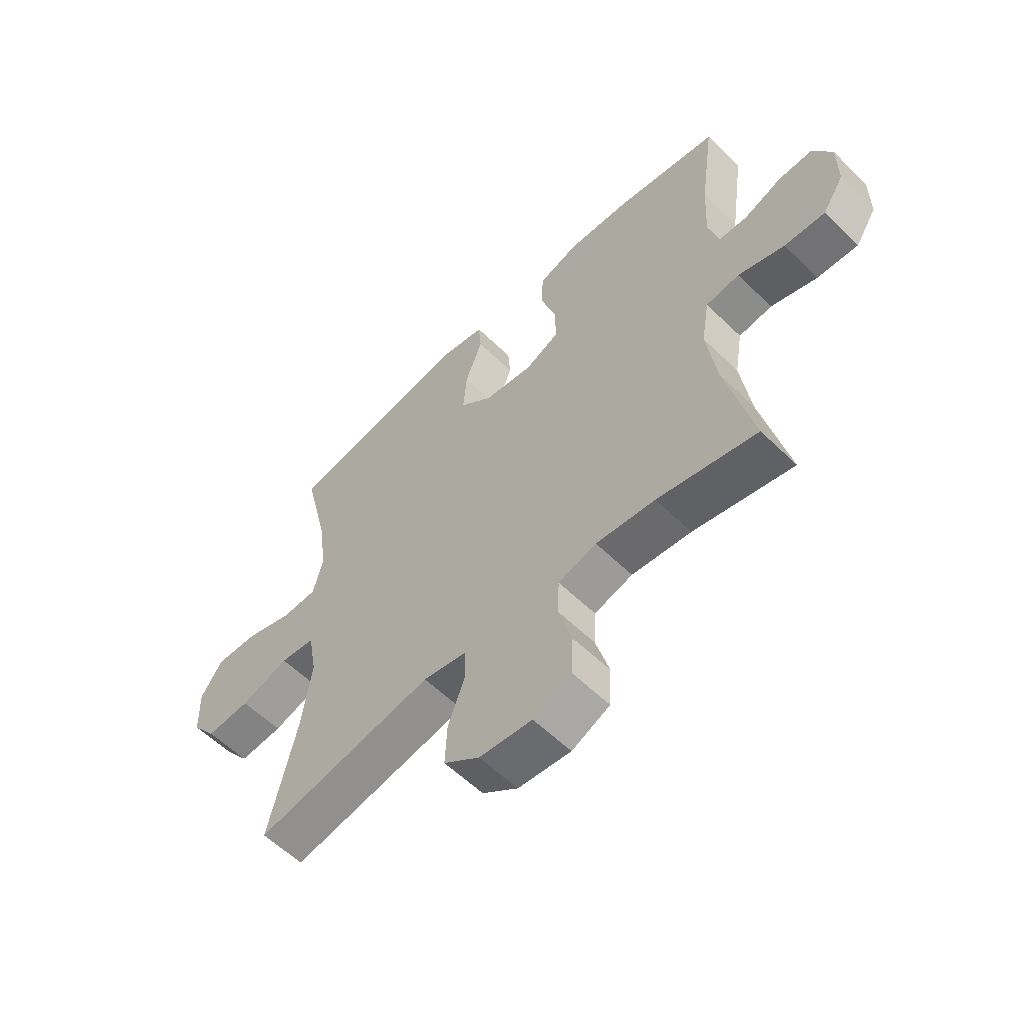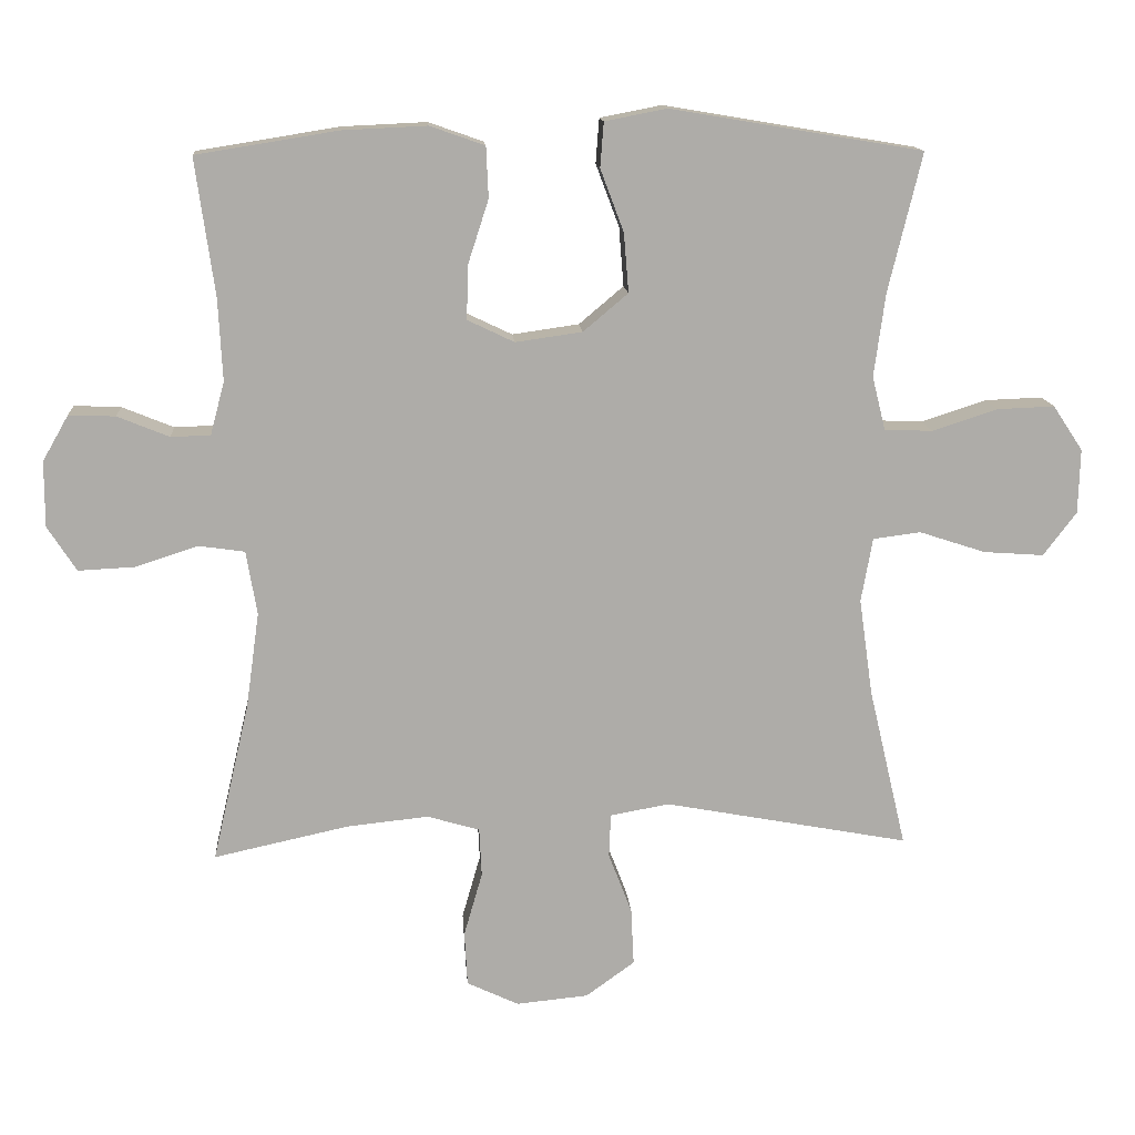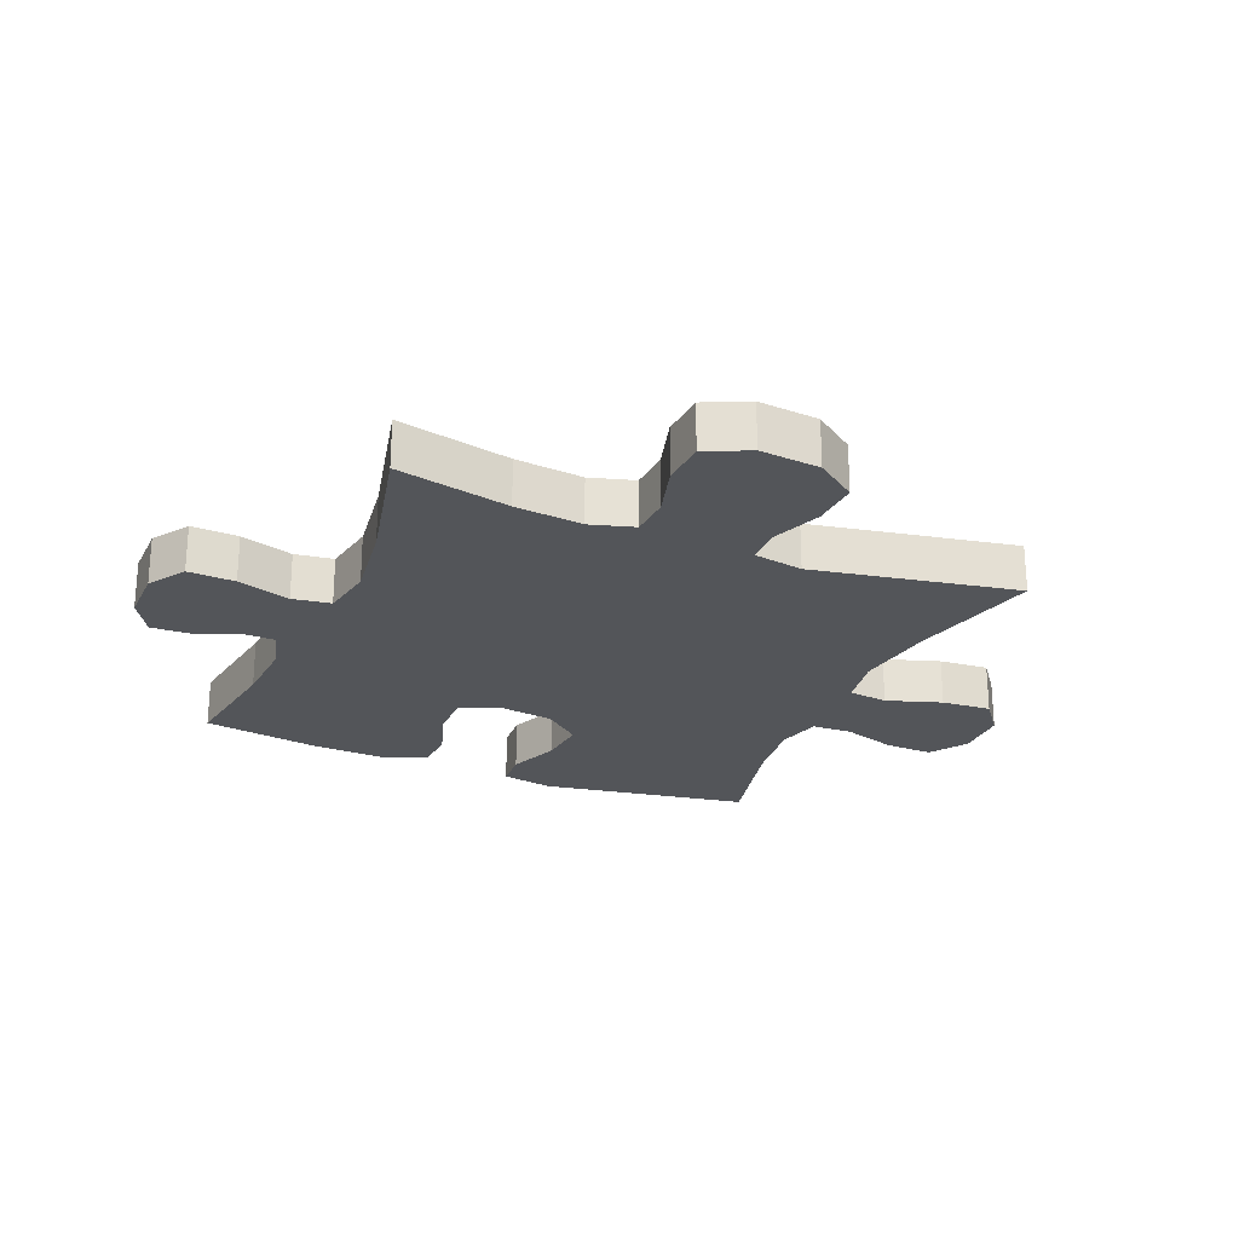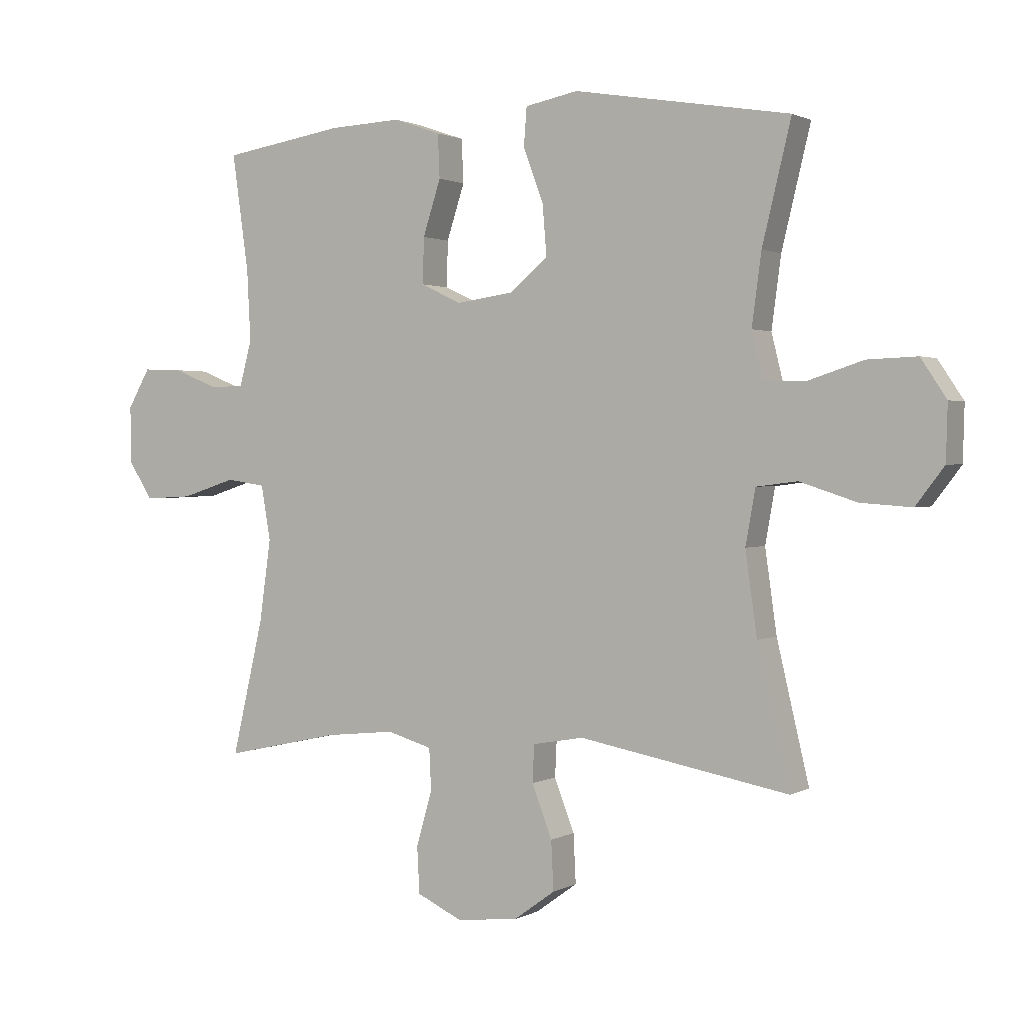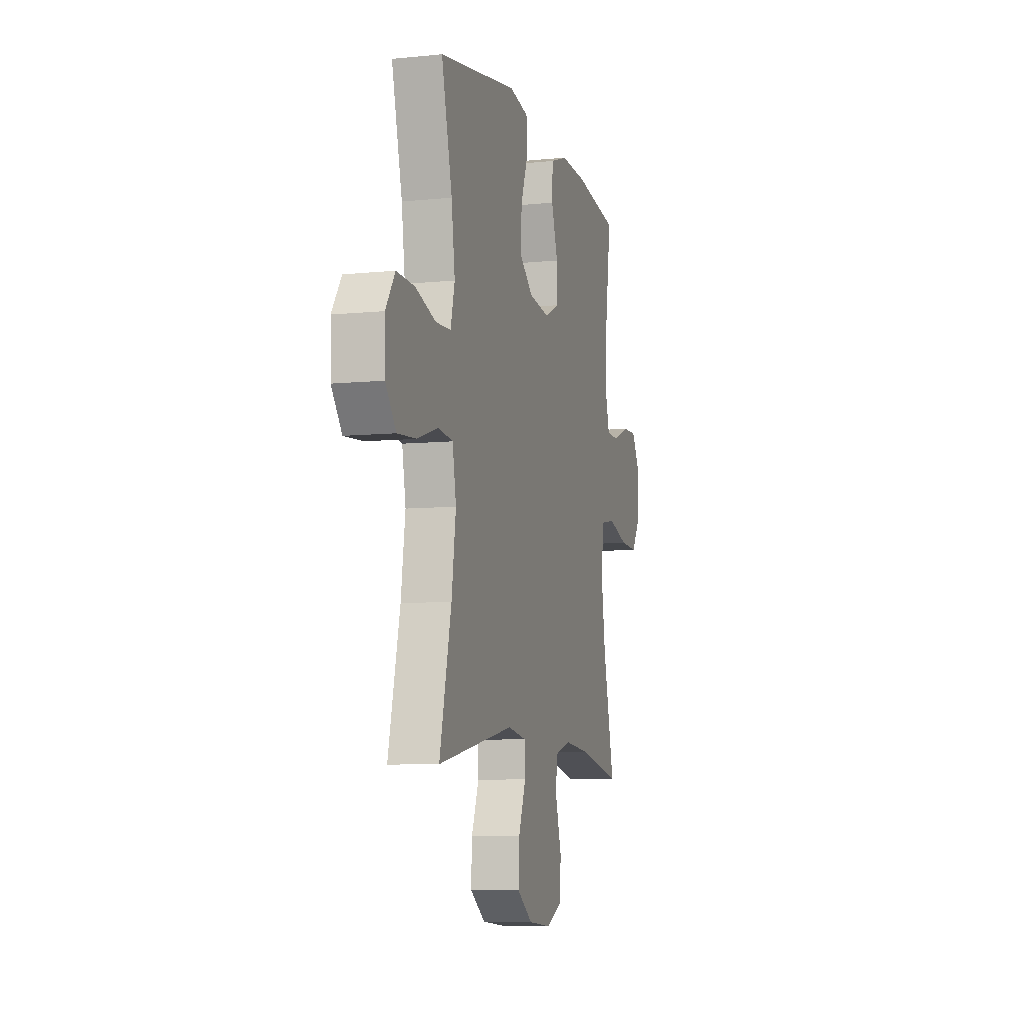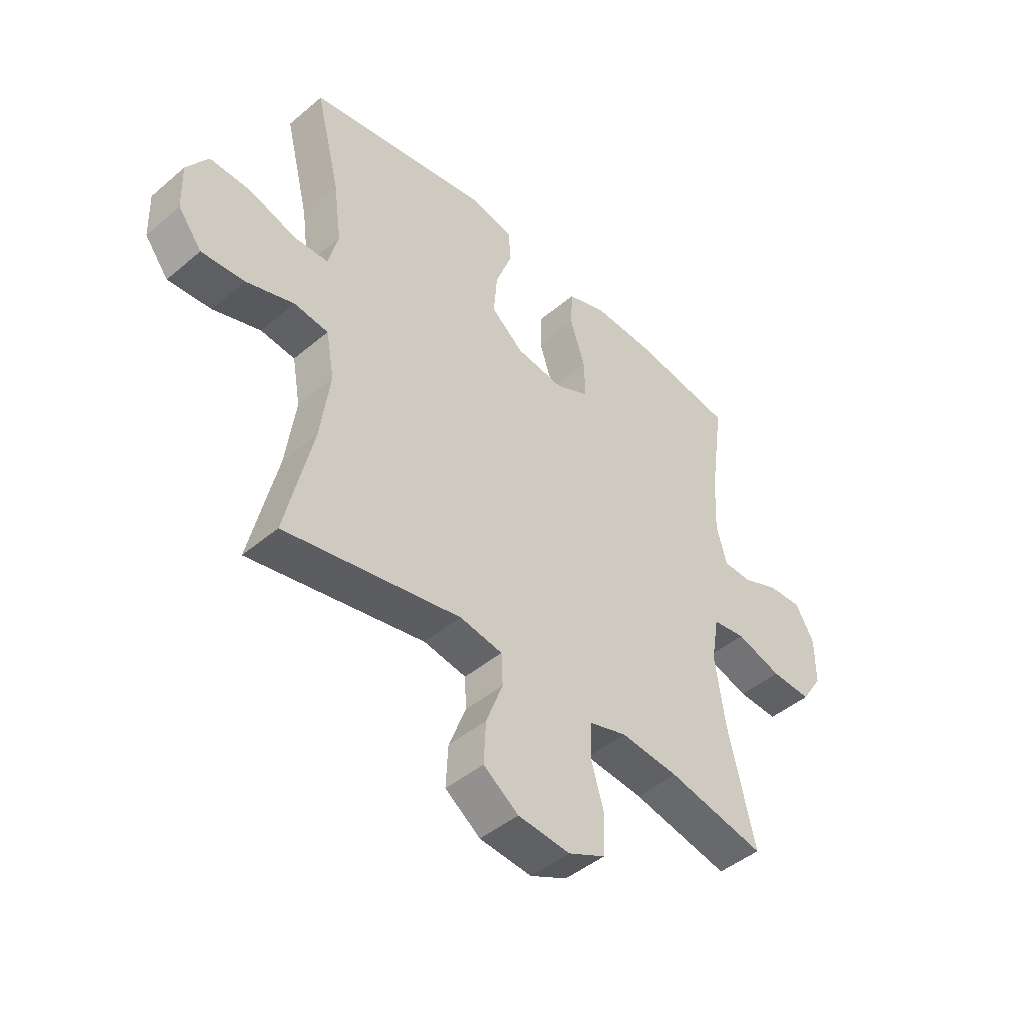
<metadata>
{"format":"obj","ext":"obj","renderer":"f3d","projection":"perspective","resolution":1024,"background":"white","views":[{"elev":-57.9,"azim":44.8,"up":"+Z"},{"elev":13.4,"azim":175.9,"up":"+Z"},{"elev":-24.4,"azim":157.0,"up":"+Y"},{"elev":1.4,"azim":-150.9,"up":"+Z"},{"elev":-7.6,"azim":-74.0,"up":"+Z"},{"elev":-45.2,"azim":-45.7,"up":"+Z"}]}
</metadata>
<code>
o path5708
v 0.3004 0.0375 0.5493
v 0.1808 0.0375 0.5549
v 0.1033 0.0375 0.5278
v 0.1001 0.0375 0.4559
v 0.1295 0.0375 0.3647
v 0.1312 0.0375 0.2893
v 0.06508 0.0375 0.2576
v -0.02941 0.0375 0.2711
v -0.09269 0.0375 0.3245
v -0.08587 0.0375 0.4081
v -0.05272 0.0375 0.4963
v -0.05763 0.0375 0.5595
v -0.1449 0.0375 0.5766
v -0.5013 0.0375 0.5172
v -0.4537 0.0375 0.3206
v -0.4381 0.0375 0.2033
v -0.4568 0.0375 0.1275
v -0.5247 0.0375 0.1251
v -0.6168 0.0375 0.155
v -0.6984 0.0375 0.1581
v -0.7406 0.0375 0.09477
v -0.7381 0.0375 0.00338
v -0.6913 0.0375 -0.05812
v -0.6063 0.0375 -0.05204
v -0.5125 0.0375 -0.02155
v -0.445 0.0375 -0.03004
v -0.4287 0.0375 -0.1209
v -0.4479 0.0375 -0.2575
v -0.5013 0.0375 -0.4845
v -0.1549 0.0375 -0.4202
v -0.07124 0.0375 -0.4352
v -0.06843 0.0375 -0.4964
v -0.1015 0.0375 -0.5827
v -0.1056 0.0375 -0.6637
v -0.03651 0.0375 -0.7137
v 0.0654 0.0375 -0.7237
v 0.1389 0.0375 -0.6892
v 0.1429 0.0375 -0.6122
v 0.1168 0.0375 -0.5215
v 0.1202 0.0375 -0.4524
v 0.1944 0.0375 -0.4307
v 0.3089 0.0375 -0.4427
v 0.5006 0.0375 -0.4845
v 0.4485 0.0375 -0.2599
v 0.4296 0.0375 -0.1246
v 0.4449 0.0375 -0.03418
v 0.5097 0.0375 -0.02481
v 0.5991 0.0375 -0.05349
v 0.6784 0.0375 -0.05748
v 0.7192 0.0375 0.005848
v 0.7192 0.0375 0.09867
v 0.6824 0.0375 0.163
v 0.6165 0.0375 0.1605
v 0.5432 0.0375 0.1306
v 0.4875 0.0375 0.1325
v 0.4676 0.0375 0.207
v 0.4734 0.0375 0.3228
v 0.5006 0.0375 0.5172
v 0.3004 -0.0375 0.5493
v 0.1808 -0.0375 0.5549
v 0.1033 -0.0375 0.5278
v 0.1001 -0.0375 0.4559
v 0.1295 -0.0375 0.3647
v 0.1312 -0.0375 0.2893
v 0.06508 -0.0375 0.2576
v -0.02941 -0.0375 0.2711
v -0.09269 -0.0375 0.3245
v -0.08587 -0.0375 0.4081
v -0.05272 -0.0375 0.4963
v -0.05763 -0.0375 0.5595
v -0.1449 -0.0375 0.5766
v -0.5013 -0.0375 0.5172
v -0.4537 -0.0375 0.3206
v -0.4381 -0.0375 0.2033
v -0.4568 -0.0375 0.1275
v -0.5247 -0.0375 0.1251
v -0.6168 -0.0375 0.155
v -0.6984 -0.0375 0.1581
v -0.7406 -0.0375 0.09477
v -0.7381 -0.0375 0.00338
v -0.6913 -0.0375 -0.05812
v -0.6063 -0.0375 -0.05204
v -0.5125 -0.0375 -0.02155
v -0.445 -0.0375 -0.03004
v -0.4287 -0.0375 -0.1209
v -0.4479 -0.0375 -0.2575
v -0.5013 -0.0375 -0.4845
v -0.1549 -0.0375 -0.4202
v -0.07124 -0.0375 -0.4352
v -0.06843 -0.0375 -0.4964
v -0.1015 -0.0375 -0.5827
v -0.1056 -0.0375 -0.6637
v -0.03651 -0.0375 -0.7137
v 0.0654 -0.0375 -0.7237
v 0.1389 -0.0375 -0.6892
v 0.1429 -0.0375 -0.6122
v 0.1168 -0.0375 -0.5215
v 0.1202 -0.0375 -0.4524
v 0.1944 -0.0375 -0.4307
v 0.3089 -0.0375 -0.4427
v 0.5006 -0.0375 -0.4845
v 0.4485 -0.0375 -0.2599
v 0.4296 -0.0375 -0.1246
v 0.4449 -0.0375 -0.03418
v 0.5097 -0.0375 -0.02481
v 0.5991 -0.0375 -0.05349
v 0.6784 -0.0375 -0.05748
v 0.7192 -0.0375 0.005848
v 0.7192 -0.0375 0.09867
v 0.6824 -0.0375 0.163
v 0.6165 -0.0375 0.1605
v 0.5432 -0.0375 0.1306
v 0.4875 -0.0375 0.1325
v 0.4676 -0.0375 0.207
v 0.4734 -0.0375 0.3228
v 0.5006 -0.0375 0.5172
v -0.05763 0.0375 0.5595
v -0.05763 0.0375 0.5595
v -0.1449 0.0375 0.5766
v -0.05272 0.0375 0.4963
v 0.3004 0.0375 0.5493
v 0.1808 0.0375 0.5549
v 0.1033 0.0375 0.5278
v 0.1033 0.0375 0.5278
v 0.1001 0.0375 0.4559
v -0.5013 0.0375 0.5172
v -0.5013 0.0375 0.5172
v 0.5006 0.0375 0.5172
v 0.5006 0.0375 0.5172
v -0.08587 0.0375 0.4081
v 0.1295 0.0375 0.3647
v 0.4734 0.0375 0.3228
v -0.4537 0.0375 0.3206
v -0.09269 0.0375 0.3245
v 0.1312 0.0375 0.2893
v 0.1312 0.0375 0.2893
v -0.02941 0.0375 0.2711
v 0.4676 0.0375 0.207
v -0.4381 0.0375 0.2033
v 0.06508 0.0375 0.2576
v 0.4875 0.0375 0.1325
v 0.4875 0.0375 0.1325
v -0.4568 0.0375 0.1275
v -0.4568 0.0375 0.1275
v 0.7192 0.0375 0.09867
v 0.6824 0.0375 0.163
v 0.6824 0.0375 0.163
v 0.6165 0.0375 0.1605
v 0.5432 0.0375 0.1306
v -0.6168 0.0375 0.155
v -0.6984 0.0375 0.1581
v -0.7406 0.0375 0.09477
v -0.5247 0.0375 0.1251
v 0.7192 0.0375 0.005848
v -0.7381 0.0375 0.00338
v 0.6784 0.0375 -0.05748
v -0.6913 0.0375 -0.05812
v -0.5125 0.0375 -0.02155
v -0.445 0.0375 -0.03004
v -0.445 0.0375 -0.03004
v -0.6063 0.0375 -0.05204
v 0.5991 0.0375 -0.05349
v 0.5097 0.0375 -0.02481
v 0.4449 0.0375 -0.03418
v 0.4449 0.0375 -0.03418
v -0.4287 0.0375 -0.1209
v 0.4296 0.0375 -0.1246
v -0.4479 0.0375 -0.2575
v 0.4485 0.0375 -0.2599
v 0.5006 0.0375 -0.4845
v 0.5006 0.0375 -0.4845
v 0.3089 0.0375 -0.4427
v 0.1944 0.0375 -0.4307
v -0.1549 0.0375 -0.4202
v -0.07124 0.0375 -0.4352
v -0.07124 0.0375 -0.4352
v 0.1202 0.0375 -0.4524
v 0.1202 0.0375 -0.4524
v -0.06843 0.0375 -0.4964
v 0.1168 0.0375 -0.5215
v -0.5013 0.0375 -0.4845
v -0.5013 0.0375 -0.4845
v -0.1015 0.0375 -0.5827
v 0.1429 0.0375 -0.6122
v -0.1056 0.0375 -0.6637
v 0.1389 0.0375 -0.6892
v 0.1389 0.0375 -0.6892
v -0.03651 0.0375 -0.7137
v 0.0654 0.0375 -0.7237
v -0.05763 -0.0375 0.5595
v -0.05763 -0.0375 0.5595
v -0.1449 -0.0375 0.5766
v -0.05272 -0.0375 0.4963
v 0.3004 -0.0375 0.5493
v 0.1808 -0.0375 0.5549
v 0.1033 -0.0375 0.5278
v 0.1033 -0.0375 0.5278
v 0.1001 -0.0375 0.4559
v -0.5013 -0.0375 0.5172
v -0.5013 -0.0375 0.5172
v 0.5006 -0.0375 0.5172
v 0.5006 -0.0375 0.5172
v -0.08587 -0.0375 0.4081
v 0.1295 -0.0375 0.3647
v 0.4734 -0.0375 0.3228
v -0.4537 -0.0375 0.3206
v -0.09269 -0.0375 0.3245
v 0.1312 -0.0375 0.2893
v 0.1312 -0.0375 0.2893
v -0.02941 -0.0375 0.2711
v 0.4676 -0.0375 0.207
v -0.4381 -0.0375 0.2033
v 0.06508 -0.0375 0.2576
v 0.4875 -0.0375 0.1325
v 0.4875 -0.0375 0.1325
v -0.4568 -0.0375 0.1275
v -0.4568 -0.0375 0.1275
v 0.7192 -0.0375 0.09867
v 0.6824 -0.0375 0.163
v 0.6824 -0.0375 0.163
v 0.6165 -0.0375 0.1605
v 0.5432 -0.0375 0.1306
v -0.6168 -0.0375 0.155
v -0.6984 -0.0375 0.1581
v -0.7406 -0.0375 0.09477
v -0.5247 -0.0375 0.1251
v 0.7192 -0.0375 0.005848
v -0.7381 -0.0375 0.00338
v 0.6784 -0.0375 -0.05748
v -0.6913 -0.0375 -0.05812
v -0.5125 -0.0375 -0.02155
v -0.445 -0.0375 -0.03004
v -0.445 -0.0375 -0.03004
v -0.6063 -0.0375 -0.05204
v 0.5991 -0.0375 -0.05349
v 0.5097 -0.0375 -0.02481
v 0.4449 -0.0375 -0.03418
v 0.4449 -0.0375 -0.03418
v -0.4287 -0.0375 -0.1209
v 0.4296 -0.0375 -0.1246
v -0.4479 -0.0375 -0.2575
v 0.4485 -0.0375 -0.2599
v 0.5006 -0.0375 -0.4845
v 0.5006 -0.0375 -0.4845
v 0.3089 -0.0375 -0.4427
v 0.1944 -0.0375 -0.4307
v -0.1549 -0.0375 -0.4202
v -0.07124 -0.0375 -0.4352
v -0.07124 -0.0375 -0.4352
v 0.1202 -0.0375 -0.4524
v 0.1202 -0.0375 -0.4524
v -0.06843 -0.0375 -0.4964
v 0.1168 -0.0375 -0.5215
v -0.5013 -0.0375 -0.4845
v -0.5013 -0.0375 -0.4845
v -0.1015 -0.0375 -0.5827
v 0.1429 -0.0375 -0.6122
v -0.1056 -0.0375 -0.6637
v 0.1389 -0.0375 -0.6892
v 0.1389 -0.0375 -0.6892
v -0.03651 -0.0375 -0.7137
v 0.0654 -0.0375 -0.7237
f 240 246 242
f 221 218 219
f 248 213 210
f 257 262 259
f 246 240 213
f 225 223 224
f 256 257 253
f 231 226 234
f 252 253 250
f 208 214 211
f 210 207 212
f 236 214 237
f 232 210 216
f 195 204 194
f 250 246 213
f 222 235 221
f 241 247 239
f 226 231 216
f 230 234 228
f 208 205 204
f 206 192 199
f 250 213 248
f 240 237 213
f 223 234 226
f 207 203 206
f 206 203 192
f 221 235 218
f 236 222 214
f 194 205 201
f 234 223 228
f 194 204 205
f 227 218 235
f 208 211 205
f 239 210 232
f 247 210 239
f 228 223 225
f 198 195 196
f 237 214 208
f 262 257 261
f 252 250 248
f 192 203 193
f 204 195 198
f 242 245 243
f 256 253 252
f 212 207 206
f 261 257 256
f 247 248 210
f 216 210 212
f 192 193 190
f 247 241 254
f 213 237 208
f 229 227 235
f 235 222 236
f 245 242 246
f 232 216 231
f 258 261 256
f 118 13 71 191
f 11 12 70 69
f 1 2 60 59
f 2 124 197 60
f 3 4 62 61
f 13 127 200 71
f 129 1 59 202
f 10 11 69 68
f 4 5 63 62
f 57 58 116 115
f 14 15 73 72
f 9 10 68 67
f 5 136 209 63
f 8 9 67 66
f 56 57 115 114
f 15 16 74 73
f 6 7 65 64
f 7 8 66 65
f 142 56 114 215
f 16 144 217 74
f 51 147 220 109
f 52 53 111 110
f 53 54 112 111
f 19 20 78 77
f 20 21 79 78
f 18 19 77 76
f 54 55 113 112
f 17 18 76 75
f 50 51 109 108
f 21 22 80 79
f 49 50 108 107
f 22 23 81 80
f 25 160 233 83
f 24 25 83 82
f 23 24 82 81
f 48 49 107 106
f 47 48 106 105
f 165 47 105 238
f 26 27 85 84
f 45 46 104 103
f 27 28 86 85
f 44 45 103 102
f 171 44 102 244
f 42 43 101 100
f 41 42 100 99
f 30 176 249 88
f 178 41 99 251
f 31 32 90 89
f 39 40 98 97
f 182 30 88 255
f 28 29 87 86
f 32 33 91 90
f 38 39 97 96
f 33 34 92 91
f 187 38 96 260
f 34 35 93 92
f 36 37 95 94
f 35 36 94 93
f 167 169 173
f 148 146 145
f 175 137 140
f 184 186 189
f 173 140 167
f 152 151 150
f 183 180 184
f 158 161 153
f 179 177 180
f 135 138 141
f 137 139 134
f 163 164 141
f 159 143 137
f 122 121 131
f 177 140 173
f 149 148 162
f 168 166 174
f 153 143 158
f 157 155 161
f 135 131 132
f 133 126 119
f 177 175 140
f 167 140 164
f 150 153 161
f 134 133 130
f 133 119 130
f 148 145 162
f 163 141 149
f 121 128 132
f 161 155 150
f 121 132 131
f 154 162 145
f 135 132 138
f 166 159 137
f 174 166 137
f 155 152 150
f 125 123 122
f 164 135 141
f 189 188 184
f 179 175 177
f 119 120 130
f 131 125 122
f 169 170 172
f 183 179 180
f 139 133 134
f 188 183 184
f 174 137 175
f 143 139 137
f 119 117 120
f 174 181 168
f 140 135 164
f 156 162 154
f 162 163 149
f 172 173 169
f 159 158 143
f 185 183 188

</code>
